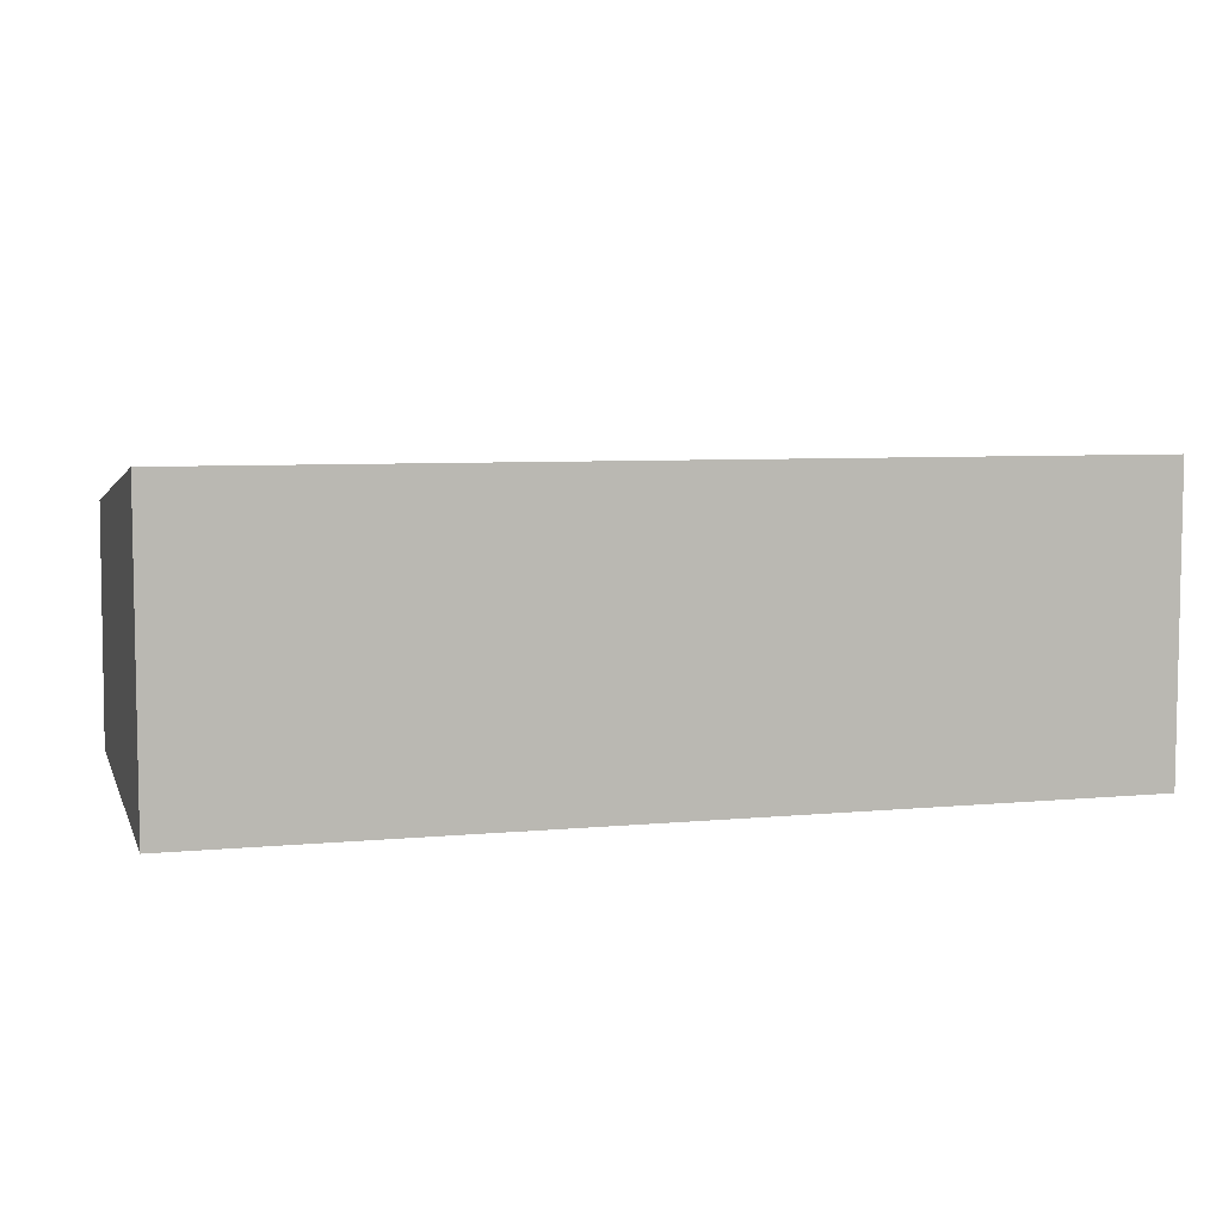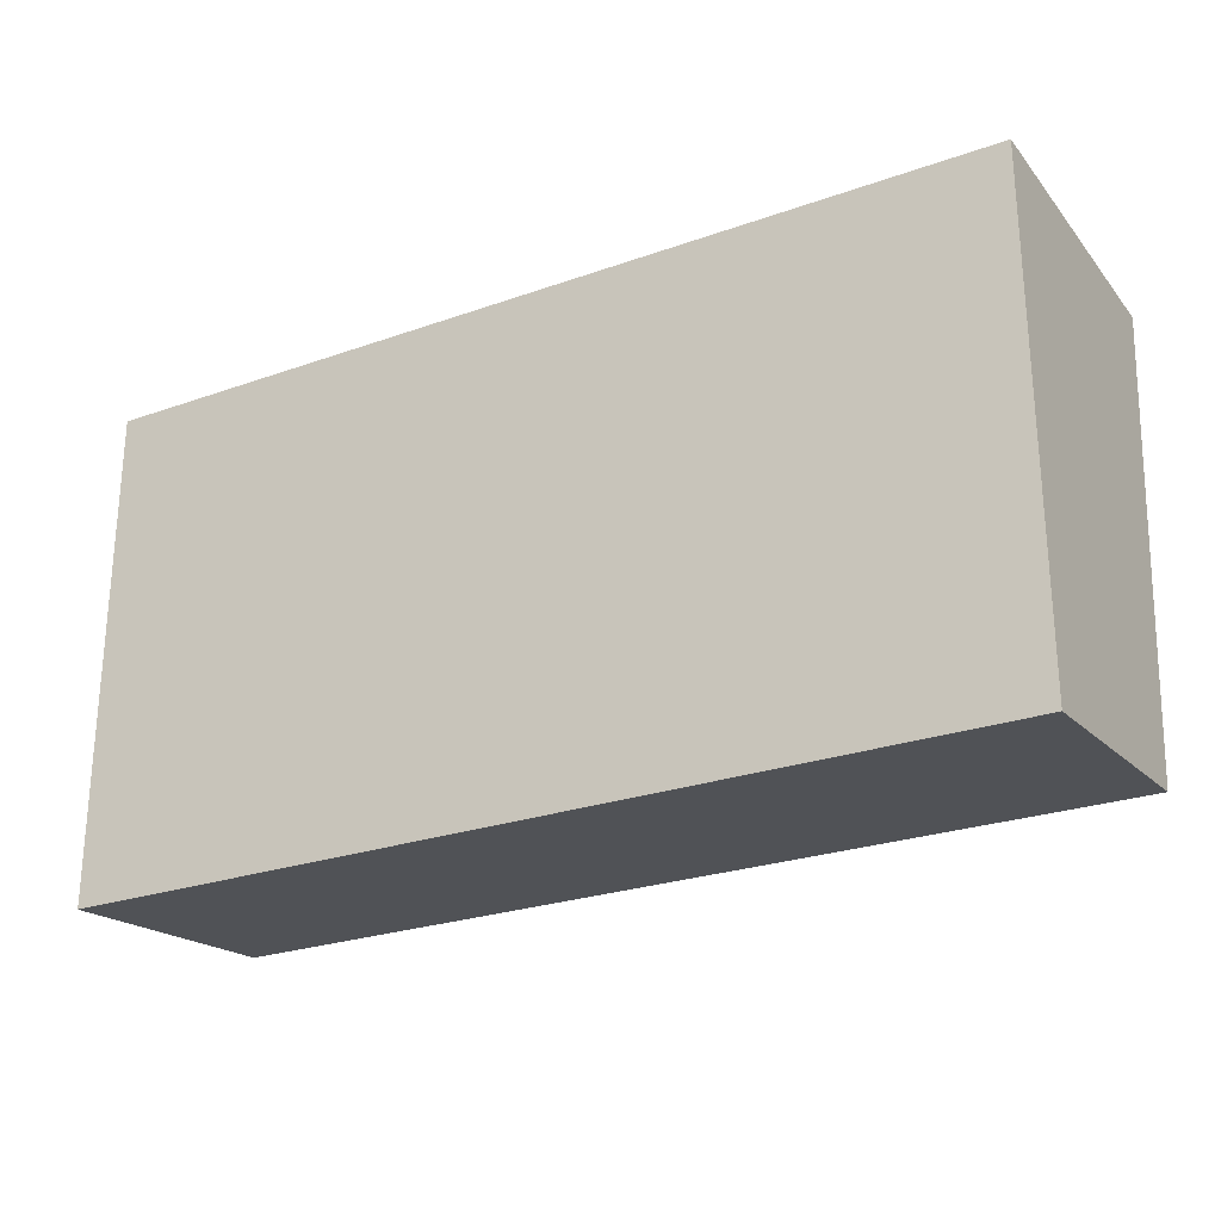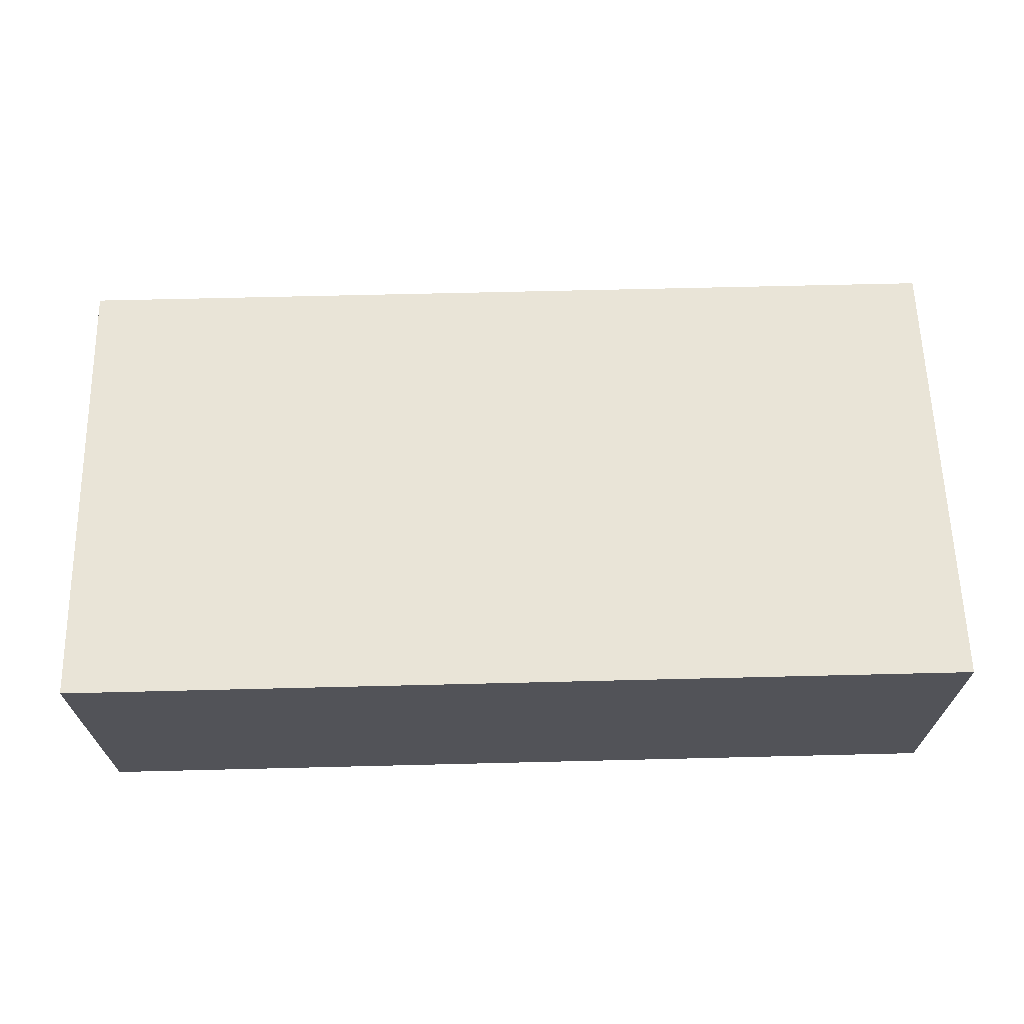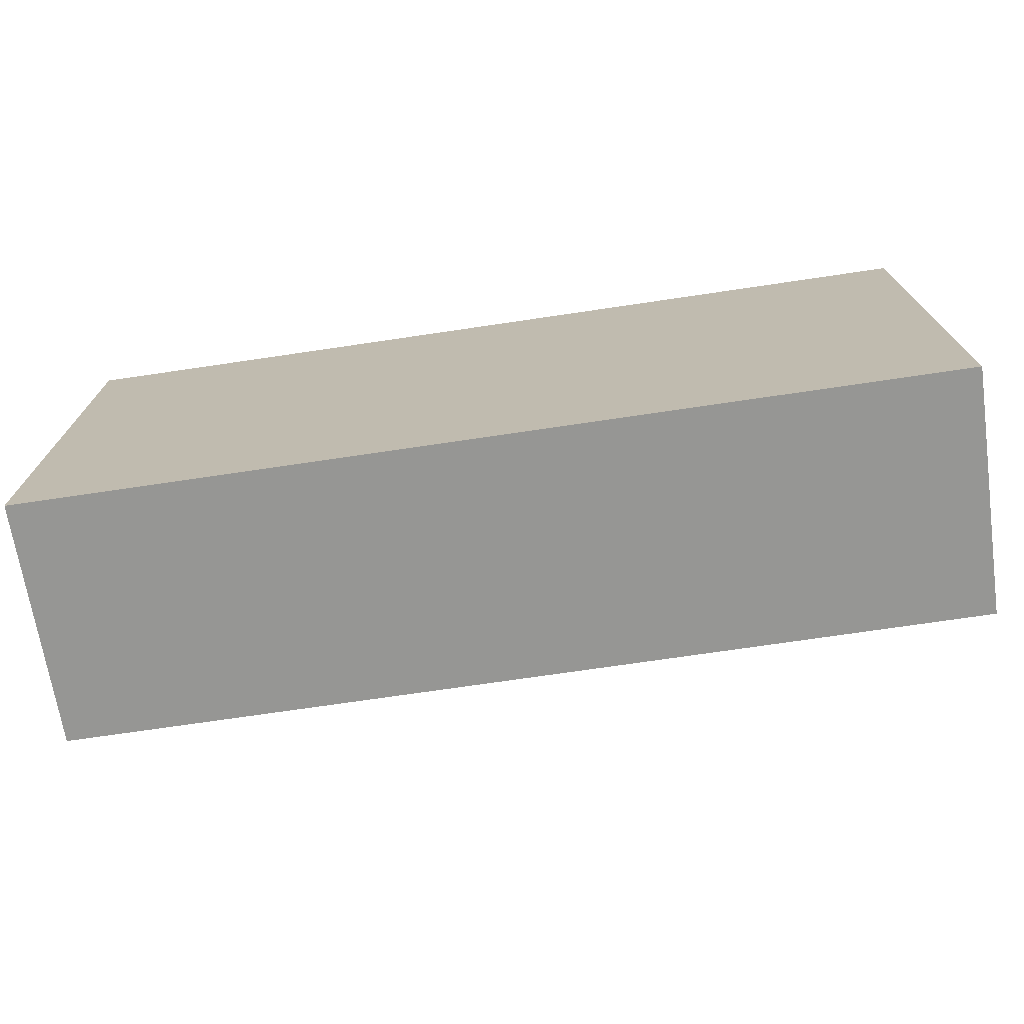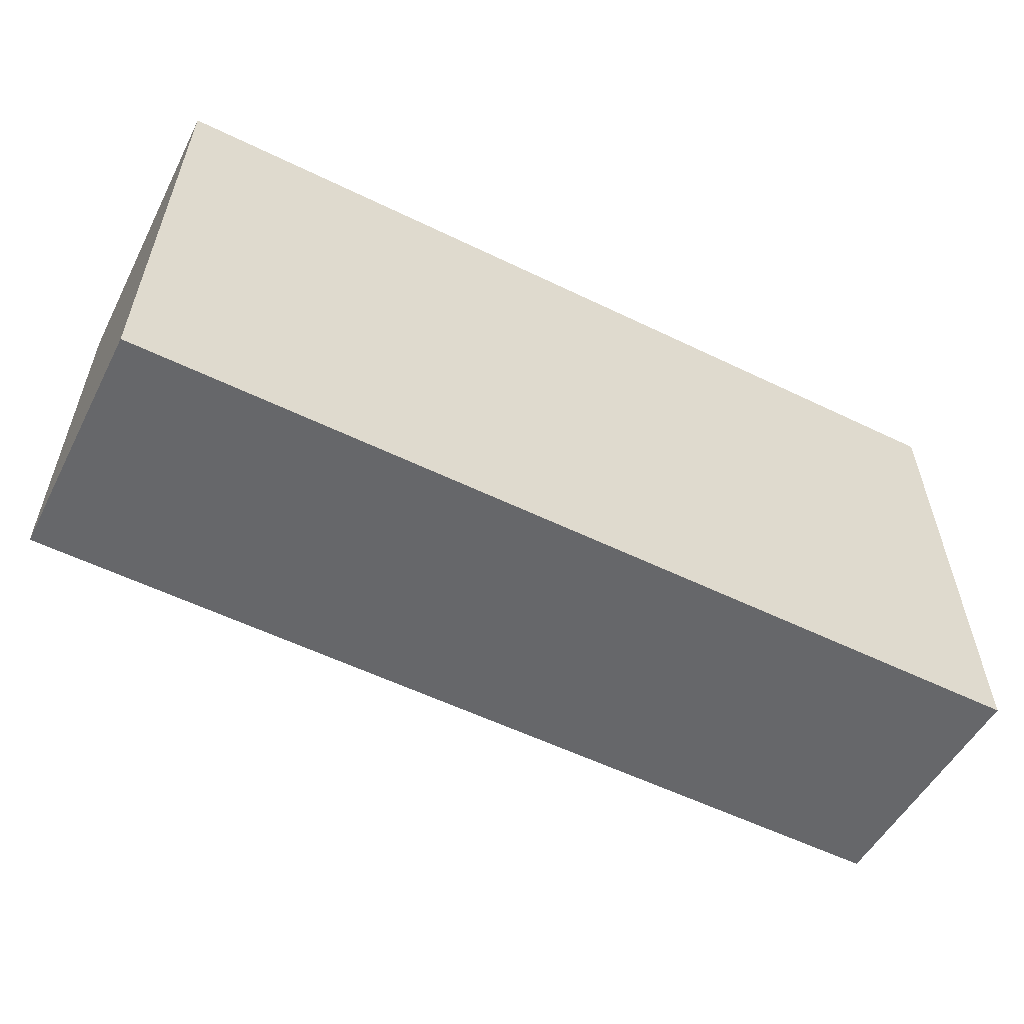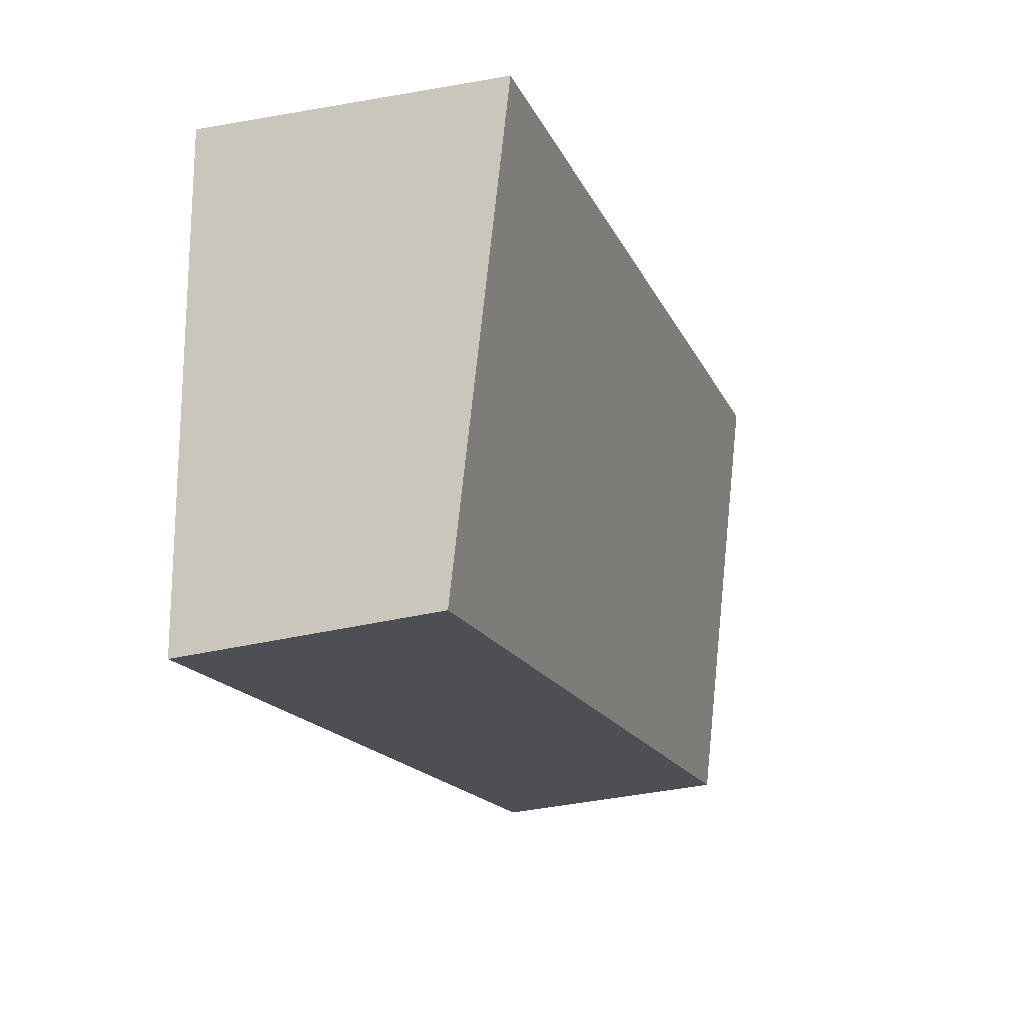
<metadata>
{"format":"obj","ext":"obj","renderer":"f3d","projection":"perspective","resolution":1024,"background":"white","views":[{"elev":6.3,"azim":164.1,"up":"+Z"},{"elev":-25.3,"azim":-150.3,"up":"+Y"},{"elev":67.3,"azim":178.6,"up":"+Z"},{"elev":-72.6,"azim":-171.6,"up":"+Y"},{"elev":-56.8,"azim":153.2,"up":"+Y"},{"elev":-17.2,"azim":-71.4,"up":"+Y"}]}
</metadata>
<code>
v -70 70 0
v 0.001 70 0
v -31.88 31.88 0
v -70 31.88 0
v -2.55 31.88 0
v 0.001 31.88 0
v 0.001 33.56 19.27
v -1.147 33.56 19.27
v -41.67 33.56 19.27
v -69.29 33.56 19.27
v -20.42 33.56 19.27
v -10.66 33.56 19.27
v -5.889 33.56 19.27
v -1.847 33.56 19.27
v -70 33.56 19.27
v -46.65 70 23.35
v -70 70 23.35
v -62.01 70 23.35
v 0.001 70 23.35
v -70 48.92 20.99
v 0.001 49 21
v 0.001 59.84 22.21
f 2 3 1
f 2 1 16
f 3 4 1
f 1 4 20
f 1 18 16
f 1 17 18
f 1 20 17
f 2 5 3
f 2 6 5
f 6 2 21
f 2 16 19
f 2 19 22
f 21 2 22
f 9 4 3
f 5 11 3
f 3 11 9
f 10 4 9
f 10 15 4
f 15 20 4
f 6 8 5
f 8 14 5
f 5 12 11
f 12 5 13
f 13 5 14
f 6 7 8
f 7 6 21
f 8 7 21
f 14 8 19
f 8 22 19
f 8 21 22
f 9 18 10
f 18 9 11
f 20 15 10
f 18 17 10
f 17 20 10
f 18 11 12
f 18 12 13
f 19 13 14
f 16 18 13
f 19 16 13

</code>
